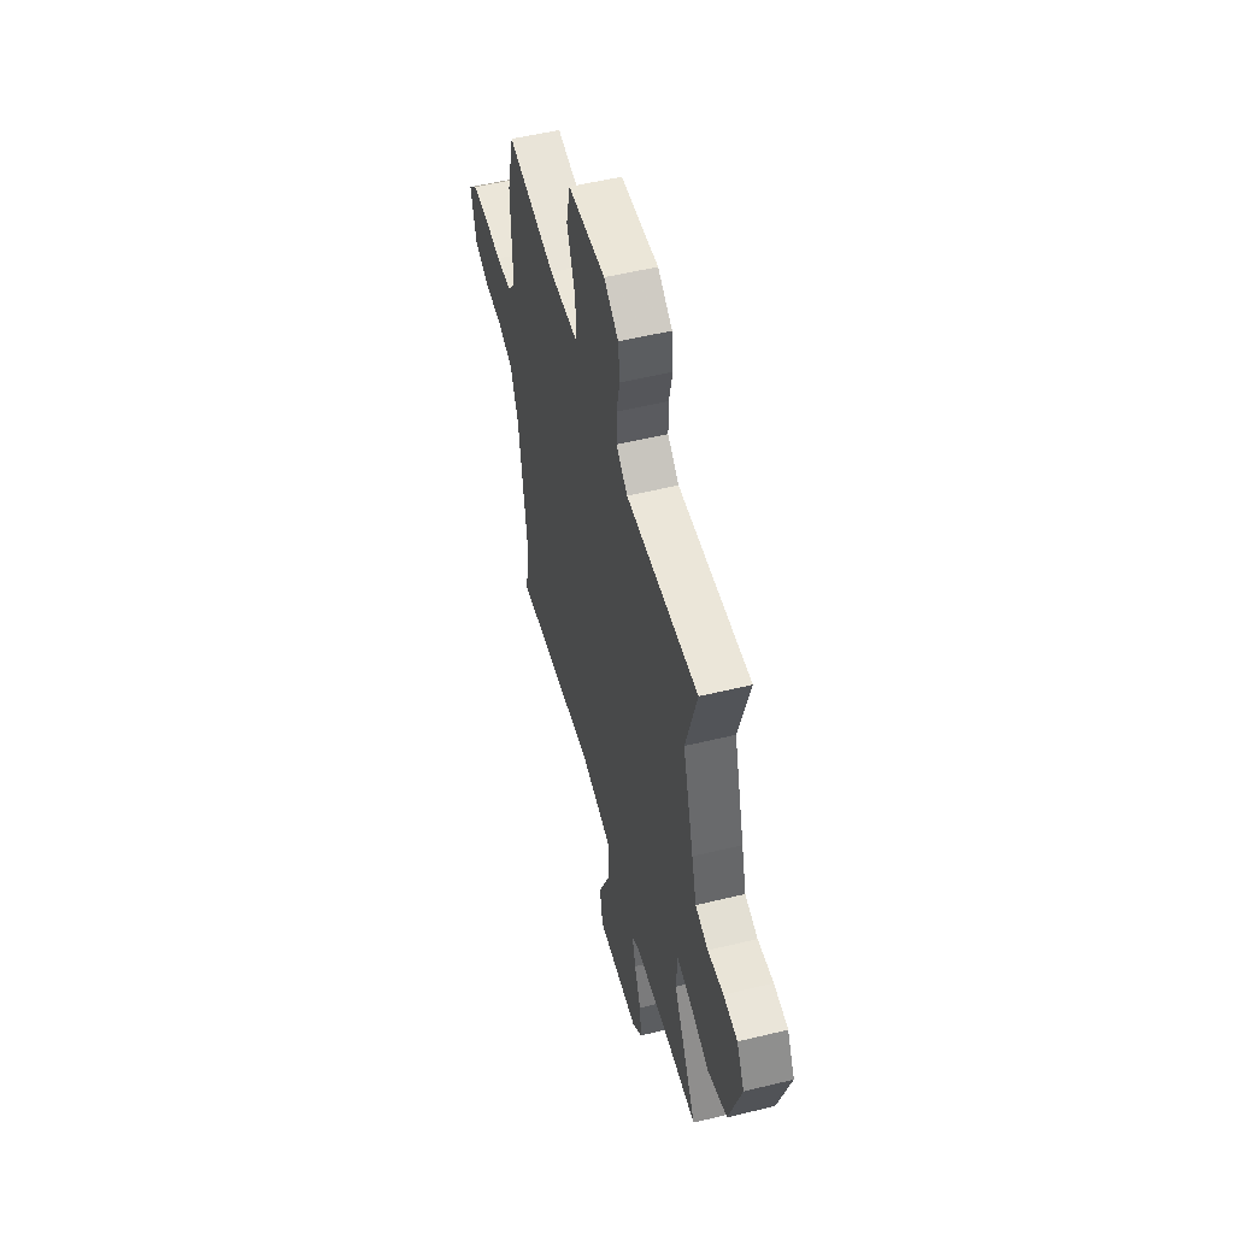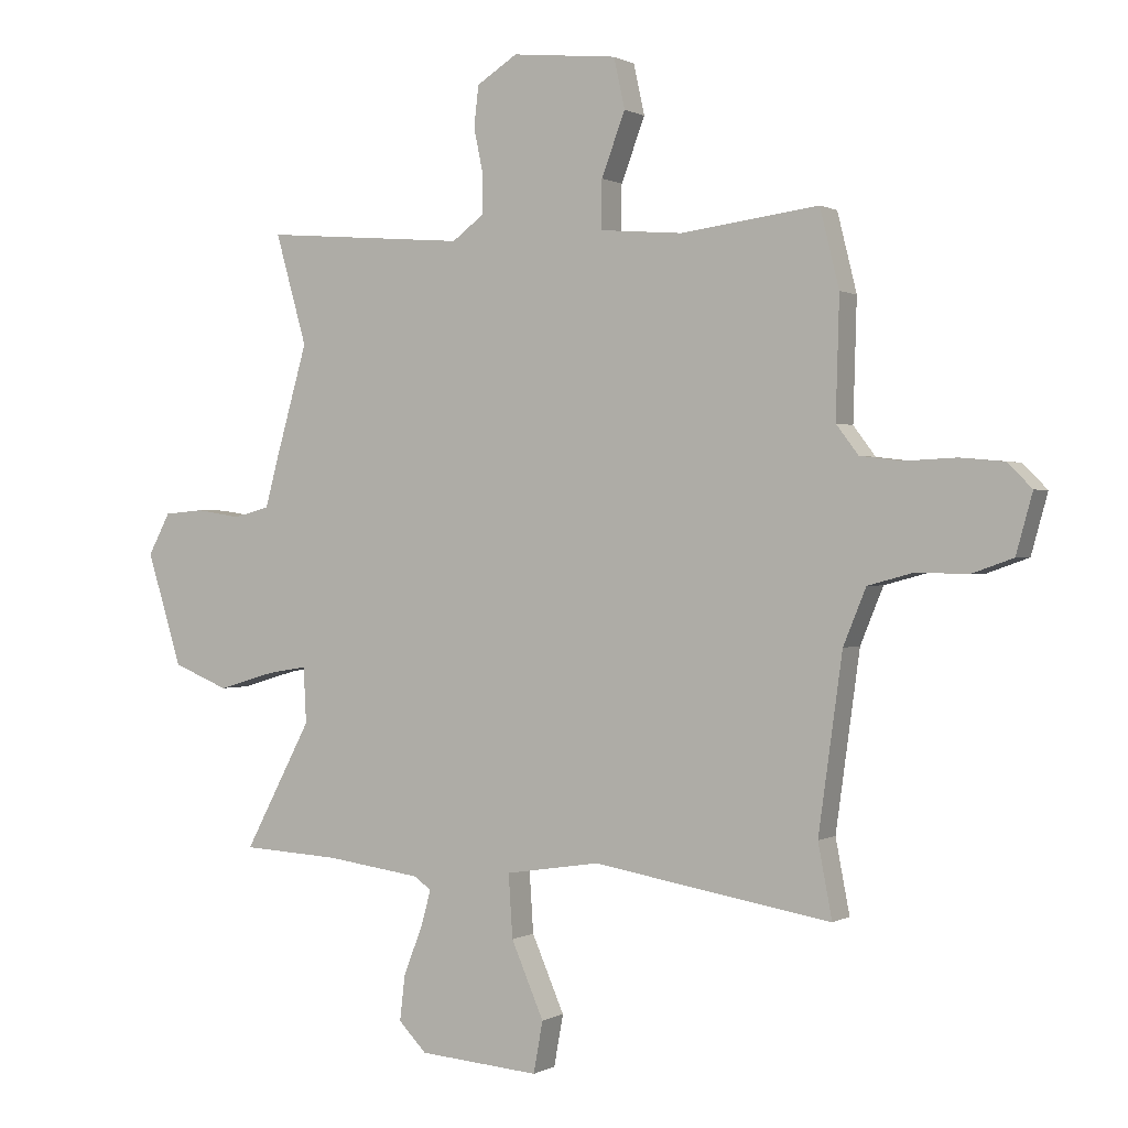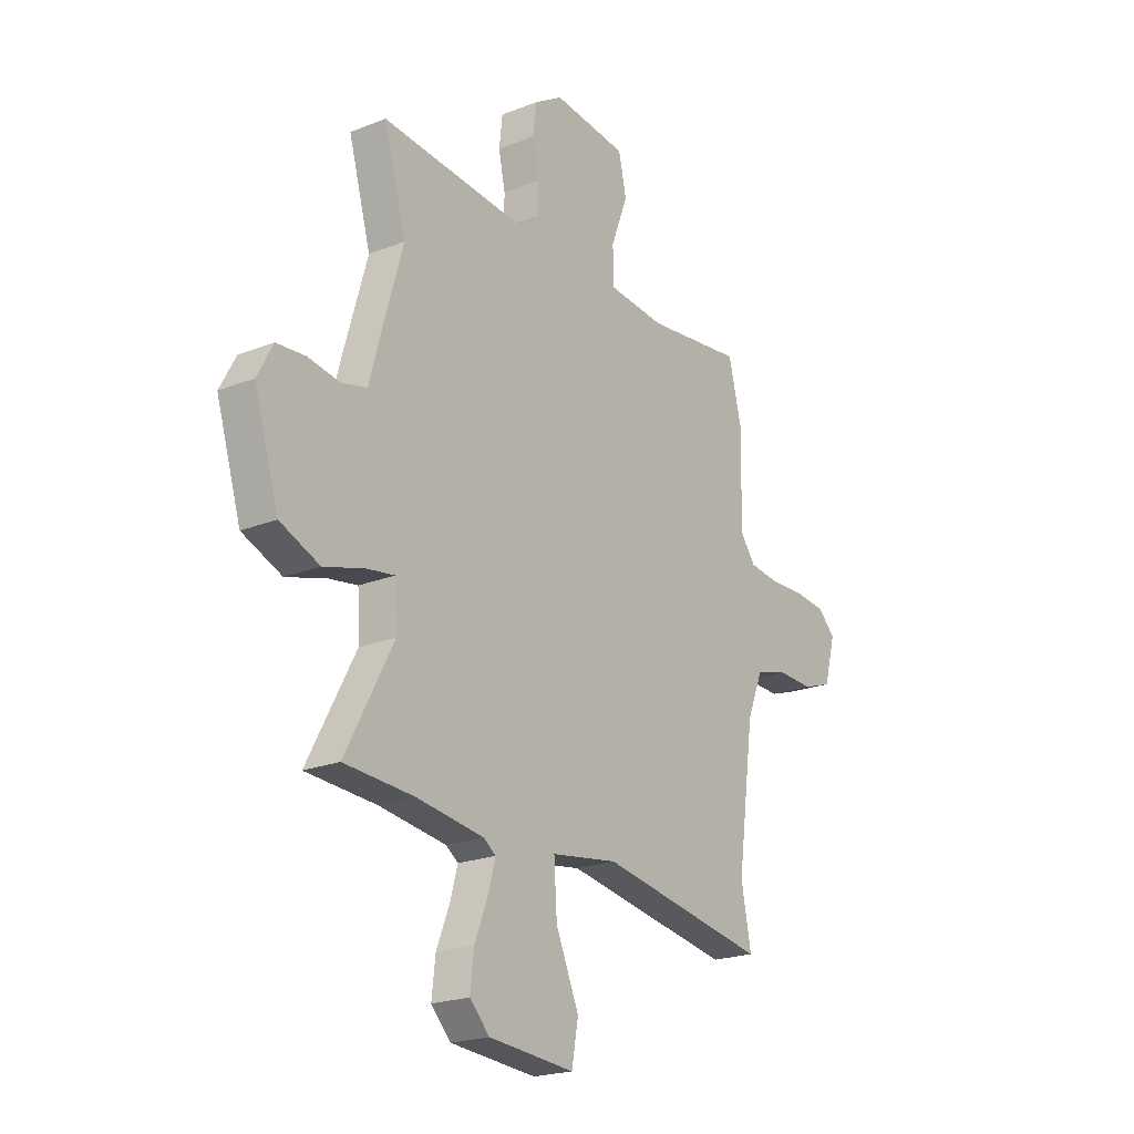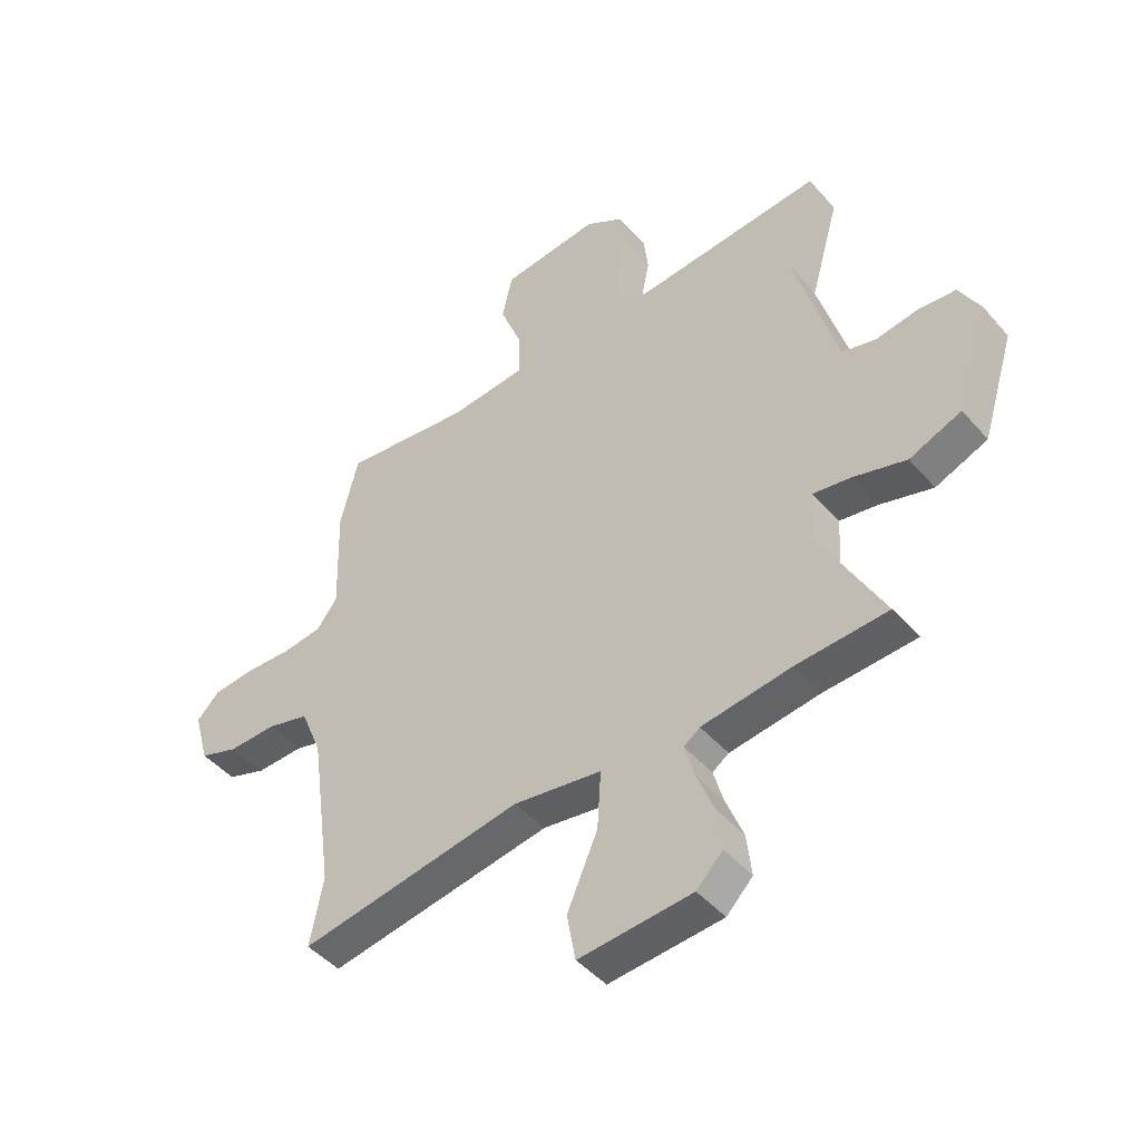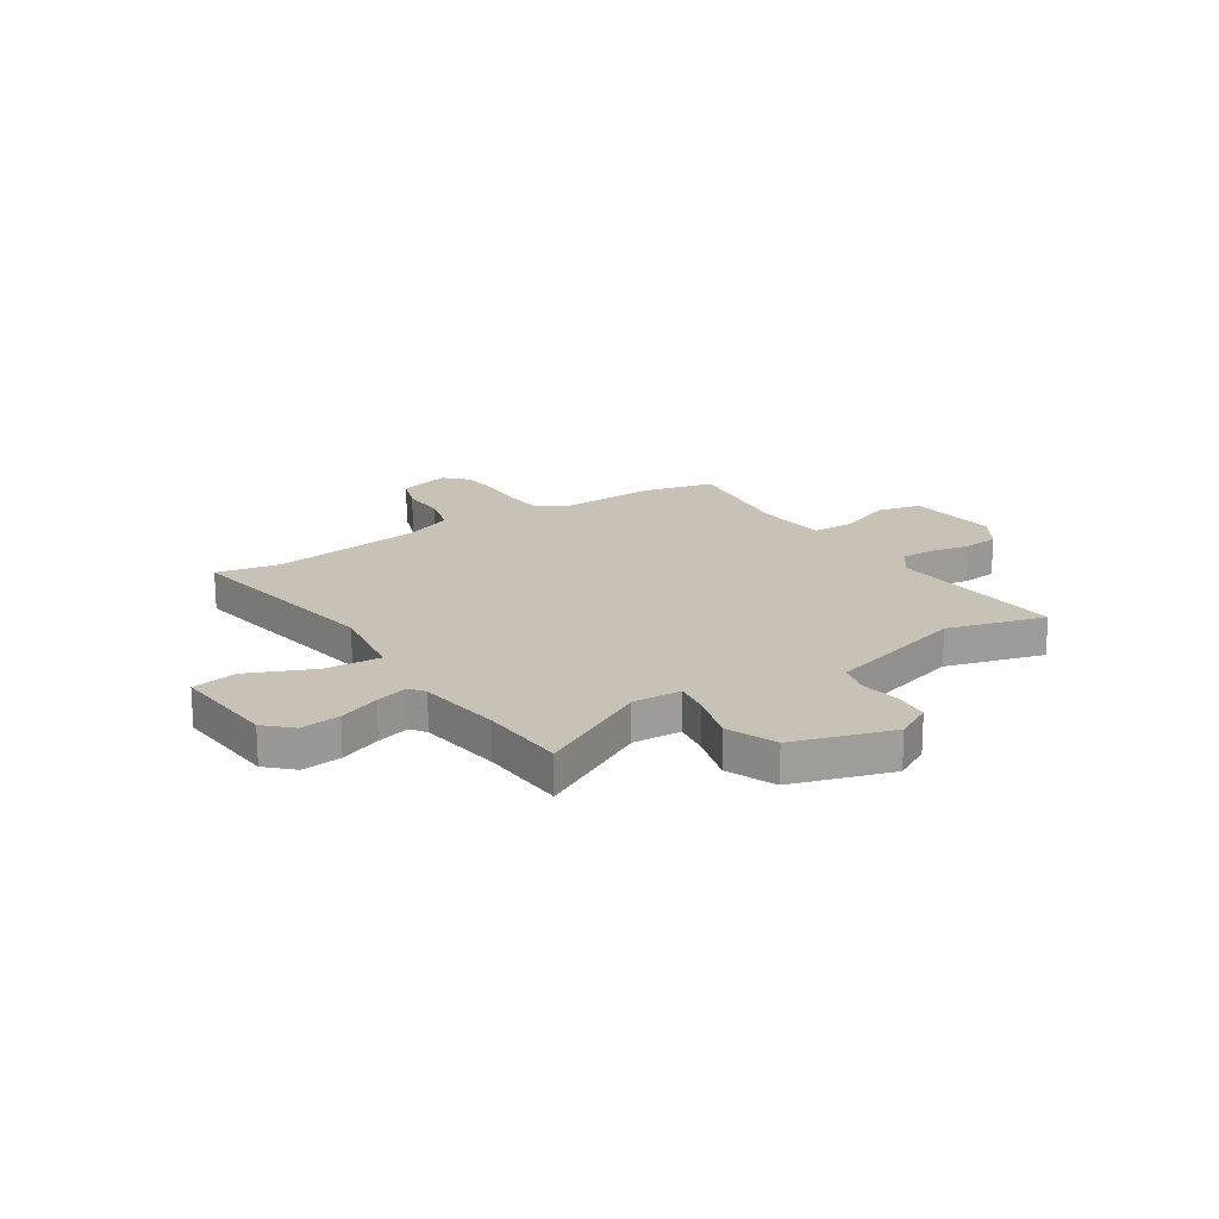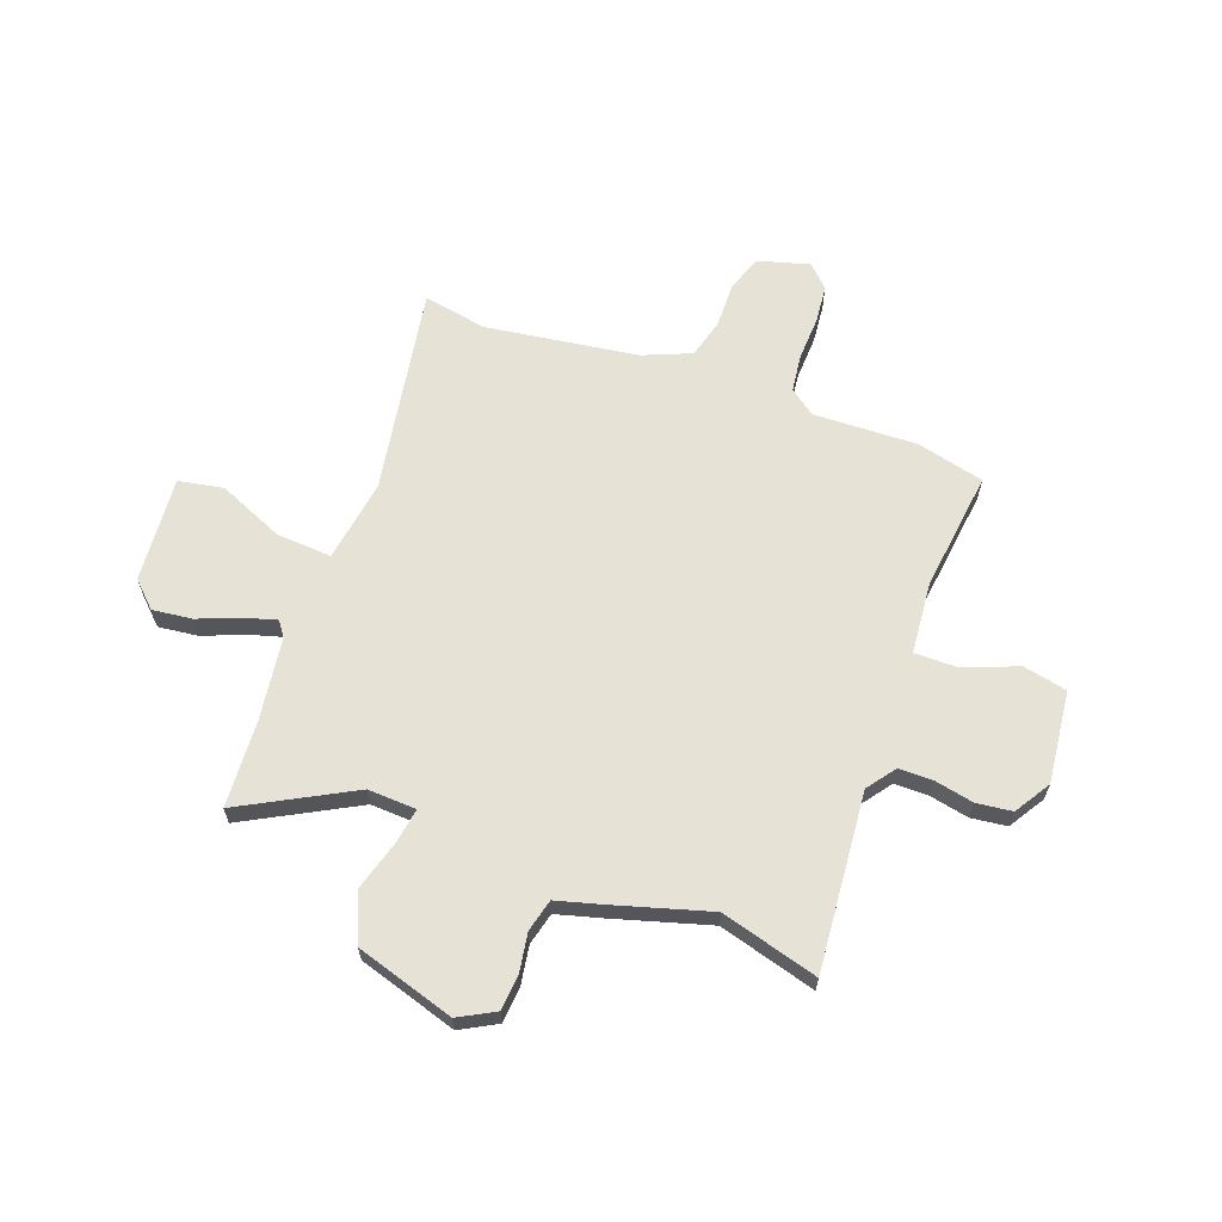
<metadata>
{"format":"obj","ext":"obj","renderer":"f3d","projection":"perspective","resolution":1024,"background":"white","views":[{"elev":54.0,"azim":-104.5,"up":"+Z"},{"elev":0.5,"azim":28.4,"up":"+Z"},{"elev":-21.5,"azim":-55.0,"up":"+Z"},{"elev":-46.1,"azim":-141.6,"up":"+Z"},{"elev":19.0,"azim":-123.2,"up":"+Y"},{"elev":63.8,"azim":-70.1,"up":"+Y"}]}
</metadata>
<code>
v -0.462 0.07 0.367
v -0.516 0.07 0.557
v -0.166 0.07 0.528
v -0.111 0.07 0.569
v -0.111 0.07 0.636
v -0.127 0.07 0.712
v -0.119 0.07 0.782
v -0.049 0.07 0.826
v 0.132 0.07 0.807
v 0.151 0.07 0.721
v 0.11 0.07 0.614
v 0.11 0.07 0.531
v 0.251 0.07 0.519
v 0.488 0.07 0.549
v 0.521 0.07 0.416
v 0.515 0.07 0.213
v 0.553 0.07 0.163
v 0.627 0.07 0.154
v 0.713 0.07 0.158
v 0.789 0.07 0.151
v 0.831 0.07 0.109
v 0.803 0.07 0.008
v 0.732 0.07 -0.017
v 0.644 0.07 -0.015
v 0.566 0.07 -0.036
v 0.527 0.07 -0.131
v 0.486 0.07 -0.429
v 0.51 0.07 -0.554
v 0.1 0.07 -0.486
v -0.062 0.07 -0.511
v -0.055 0.07 -0.619
v 0.001 0.07 -0.748
v -0.015 0.07 -0.836
v -0.223 0.07 -0.82
v -0.271 0.07 -0.771
v -0.262 0.07 -0.693
v -0.23 0.07 -0.612
v -0.212 0.07 -0.548
v -0.242 0.07 -0.527
v -0.406 0.07 -0.505
v -0.575 0.07 -0.496
v -0.459 0.07 -0.278
v -0.464 0.07 -0.183
v -0.532 0.07 -0.194
v -0.631 0.07 -0.223
v -0.727 0.07 -0.184
v -0.787 0.07 0.009
v -0.749 0.07 0.08
v -0.68 0.07 0.086
v -0.603 0.07 0.074
v -0.54 0.07 0.09
v -0.516 0.07 0.179
v -0.462 0 0.367
v -0.516 0 0.557
v -0.166 0 0.528
v -0.111 0 0.569
v -0.111 0 0.636
v -0.127 0 0.712
v -0.119 0 0.782
v -0.049 0 0.826
v 0.132 0 0.807
v 0.151 0 0.721
v 0.11 0 0.614
v 0.11 0 0.531
v 0.251 0 0.519
v 0.488 0 0.549
v 0.521 0 0.416
v 0.515 0 0.213
v 0.553 0 0.163
v 0.627 0 0.154
v 0.713 0 0.158
v 0.789 0 0.151
v 0.831 0 0.109
v 0.803 0 0.008
v 0.732 0 -0.017
v 0.644 0 -0.015
v 0.566 0 -0.036
v 0.527 0 -0.131
v 0.486 0 -0.429
v 0.51 0 -0.554
v 0.1 0 -0.486
v -0.062 0 -0.511
v -0.055 0 -0.619
v 0.001 0 -0.748
v -0.015 0 -0.836
v -0.223 0 -0.82
v -0.271 0 -0.771
v -0.262 0 -0.693
v -0.23 0 -0.612
v -0.212 0 -0.548
v -0.242 0 -0.527
v -0.406 0 -0.505
v -0.575 0 -0.496
v -0.459 0 -0.278
v -0.464 0 -0.183
v -0.532 0 -0.194
v -0.631 0 -0.223
v -0.727 0 -0.184
v -0.787 0 0.009
v -0.749 0 0.08
v -0.68 0 0.086
v -0.603 0 0.074
v -0.54 0 0.09
v -0.516 0 0.179
f 51 52 1
f 47 48 49 50
f 47 50 51
f 44 45 46 47
f 43 44 47 51
f 40 41 42
f 39 40 42 43
f 38 39 43 51
f 34 35 36 37
f 34 37 38
f 31 32 33 34
f 30 31 34 38
f 27 28 29
f 26 27 29
f 25 26 29 30
f 21 22 23 24
f 21 24 25
f 18 19 20 21
f 17 18 21 25
f 16 17 25 30
f 13 14 15 16
f 12 13 16 30
f 8 9 10 11
f 5 6 7 8
f 4 5 8 11
f 3 4 11 12
f 1 2 3
f 12 30 38 51
f 1 3 12 51
f 53 104 103
f 102 101 100 99
f 103 102 99
f 99 98 97 96
f 103 99 96 95
f 94 93 92
f 95 94 92 91
f 103 95 91 90
f 89 88 87 86
f 90 89 86
f 86 85 84 83
f 90 86 83 82
f 81 80 79
f 81 79 78
f 82 81 78 77
f 76 75 74 73
f 77 76 73
f 73 72 71 70
f 77 73 70 69
f 82 77 69 68
f 68 67 66 65
f 82 68 65 64
f 63 62 61 60
f 60 59 58 57
f 63 60 57 56
f 64 63 56 55
f 55 54 53
f 103 90 82 64
f 103 64 55 53
f 1 53 54 2
f 2 54 55 3
f 3 55 56 4
f 4 56 57 5
f 5 57 58 6
f 6 58 59 7
f 7 59 60 8
f 8 60 61 9
f 9 61 62 10
f 10 62 63 11
f 11 63 64 12
f 12 64 65 13
f 13 65 66 14
f 14 66 67 15
f 15 67 68 16
f 16 68 69 17
f 17 69 70 18
f 18 70 71 19
f 19 71 72 20
f 20 72 73 21
f 21 73 74 22
f 22 74 75 23
f 23 75 76 24
f 24 76 77 25
f 25 77 78 26
f 26 78 79 27
f 27 79 80 28
f 28 80 81 29
f 29 81 82 30
f 30 82 83 31
f 31 83 84 32
f 32 84 85 33
f 33 85 86 34
f 34 86 87 35
f 35 87 88 36
f 36 88 89 37
f 37 89 90 38
f 38 90 91 39
f 39 91 92 40
f 40 92 93 41
f 41 93 94 42
f 42 94 95 43
f 43 95 96 44
f 44 96 97 45
f 45 97 98 46
f 46 98 99 47
f 47 99 100 48
f 48 100 101 49
f 49 101 102 50
f 50 102 103 51
f 51 103 104 52
f 52 104 53 1

</code>
